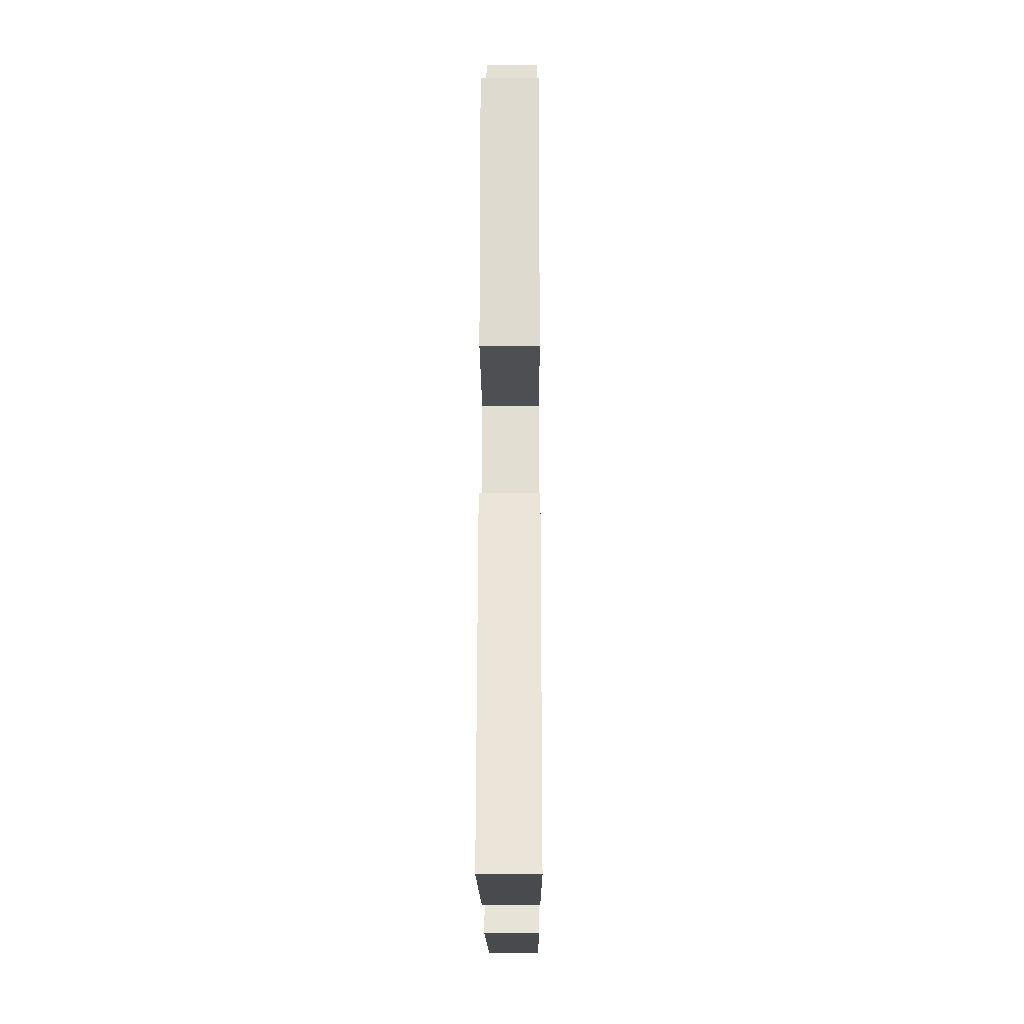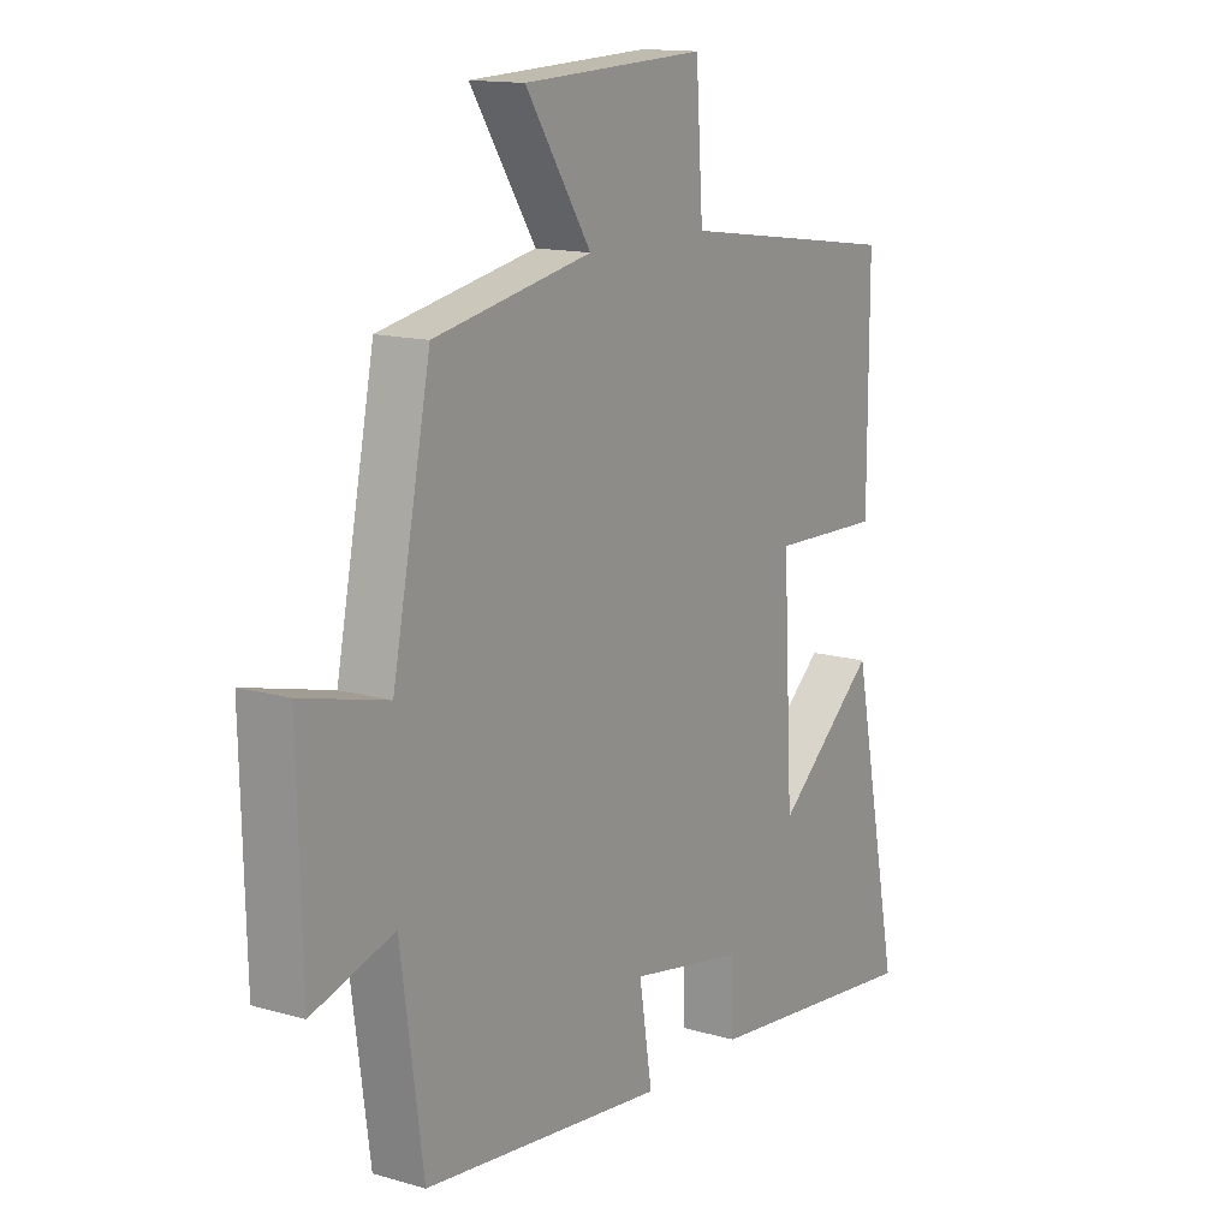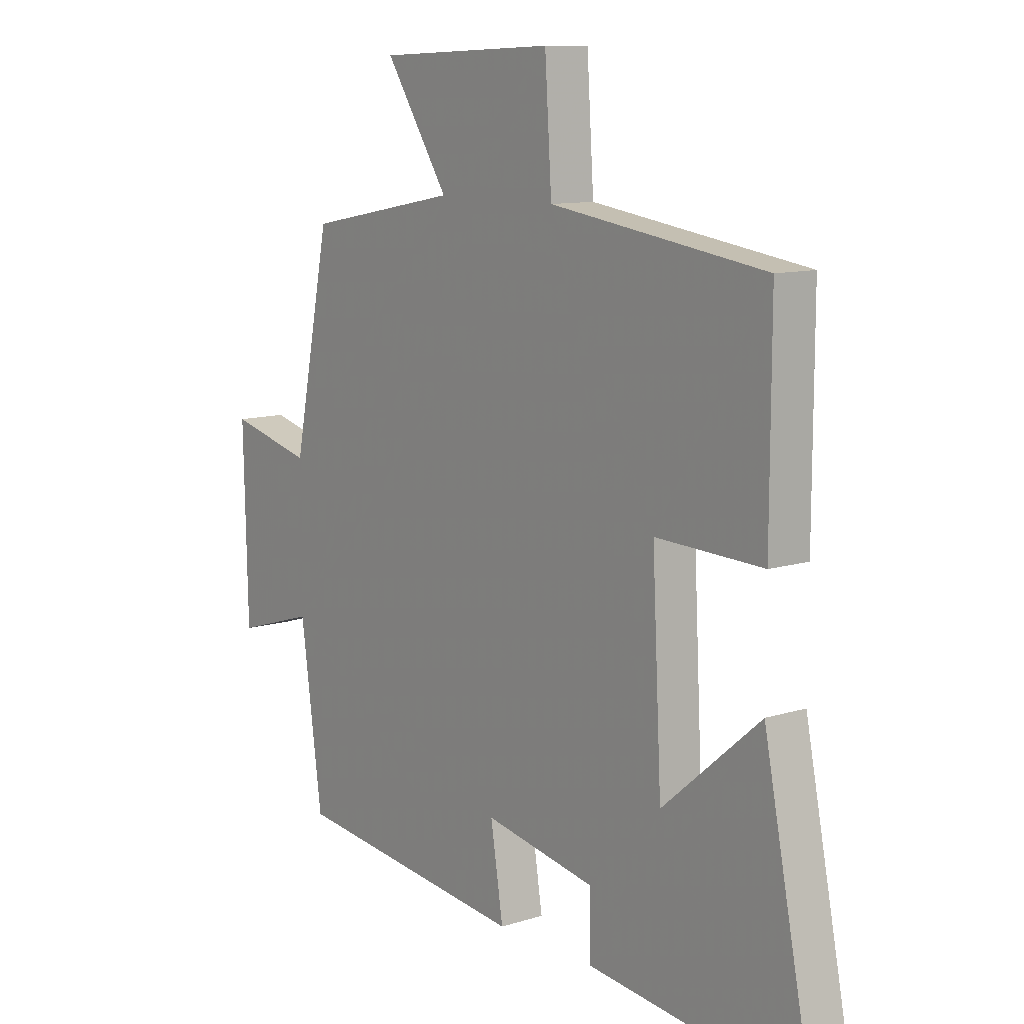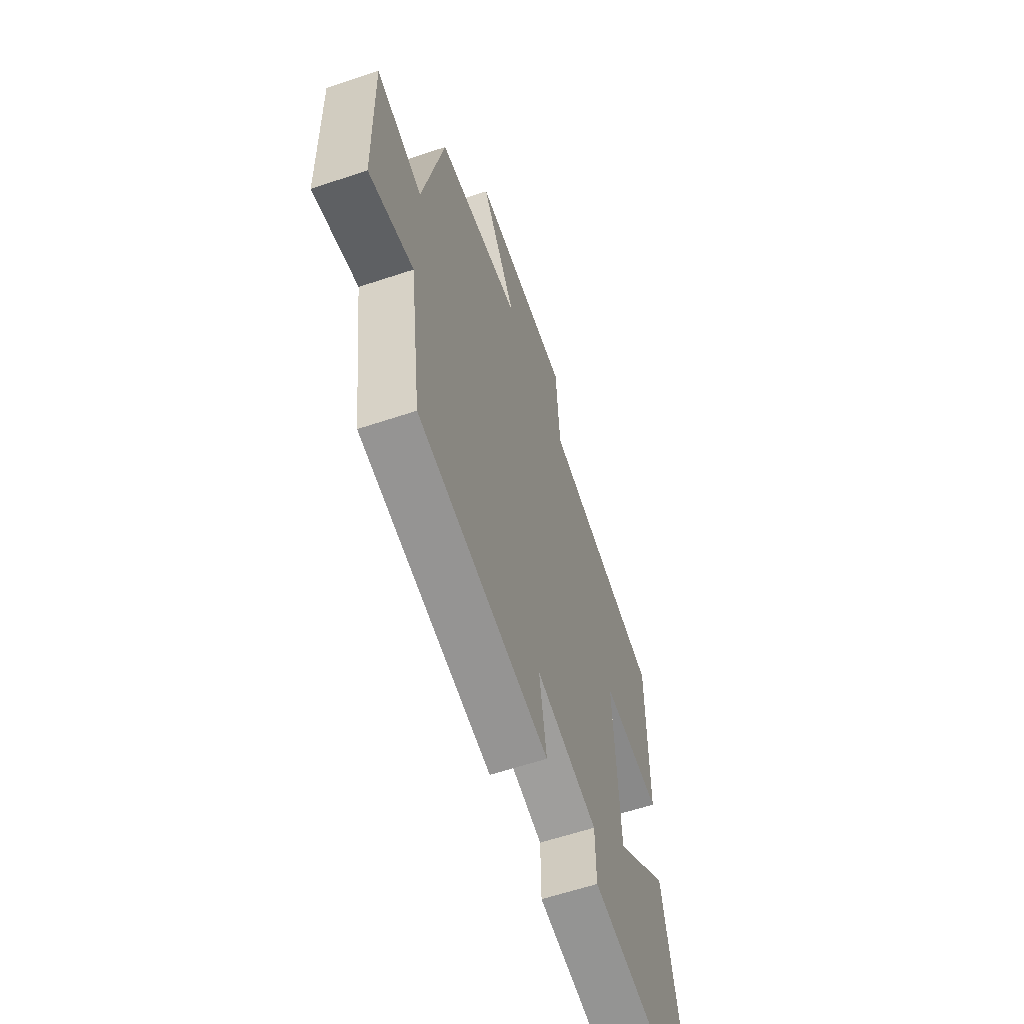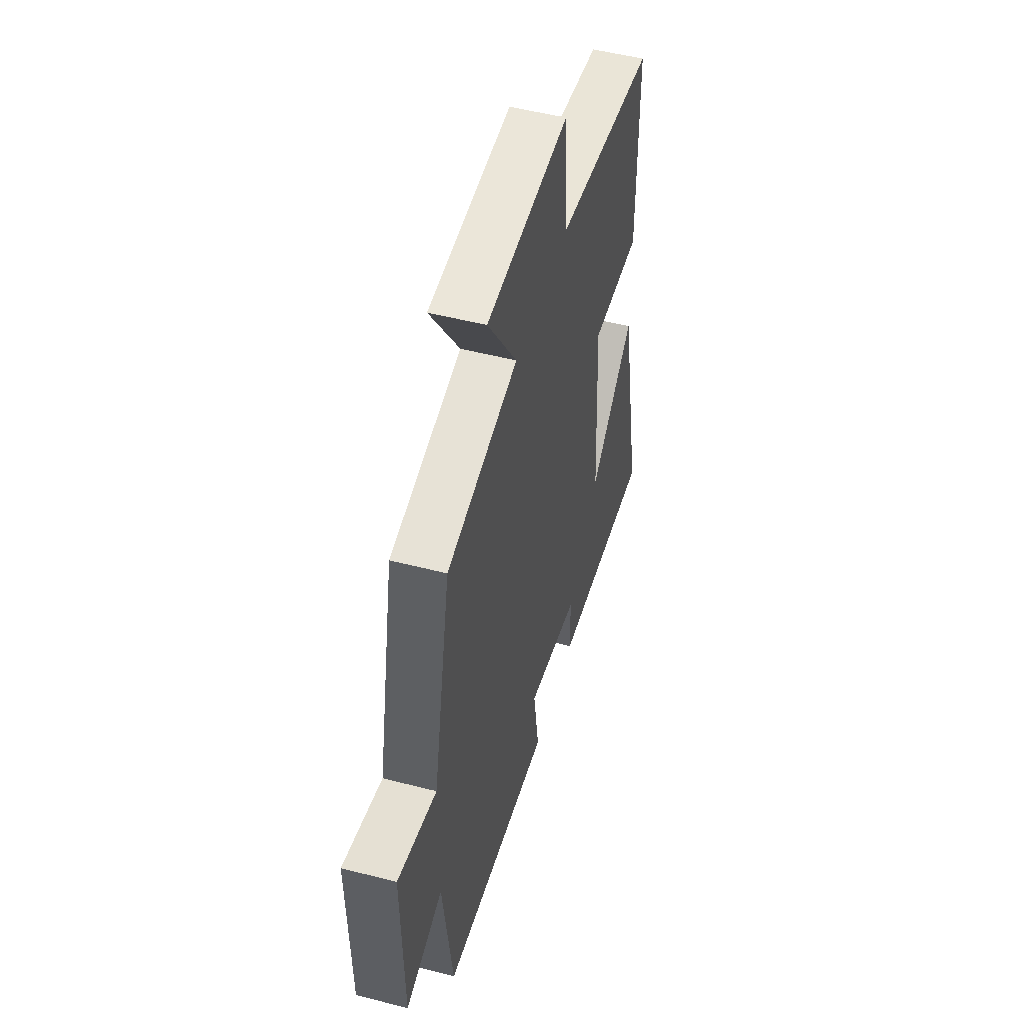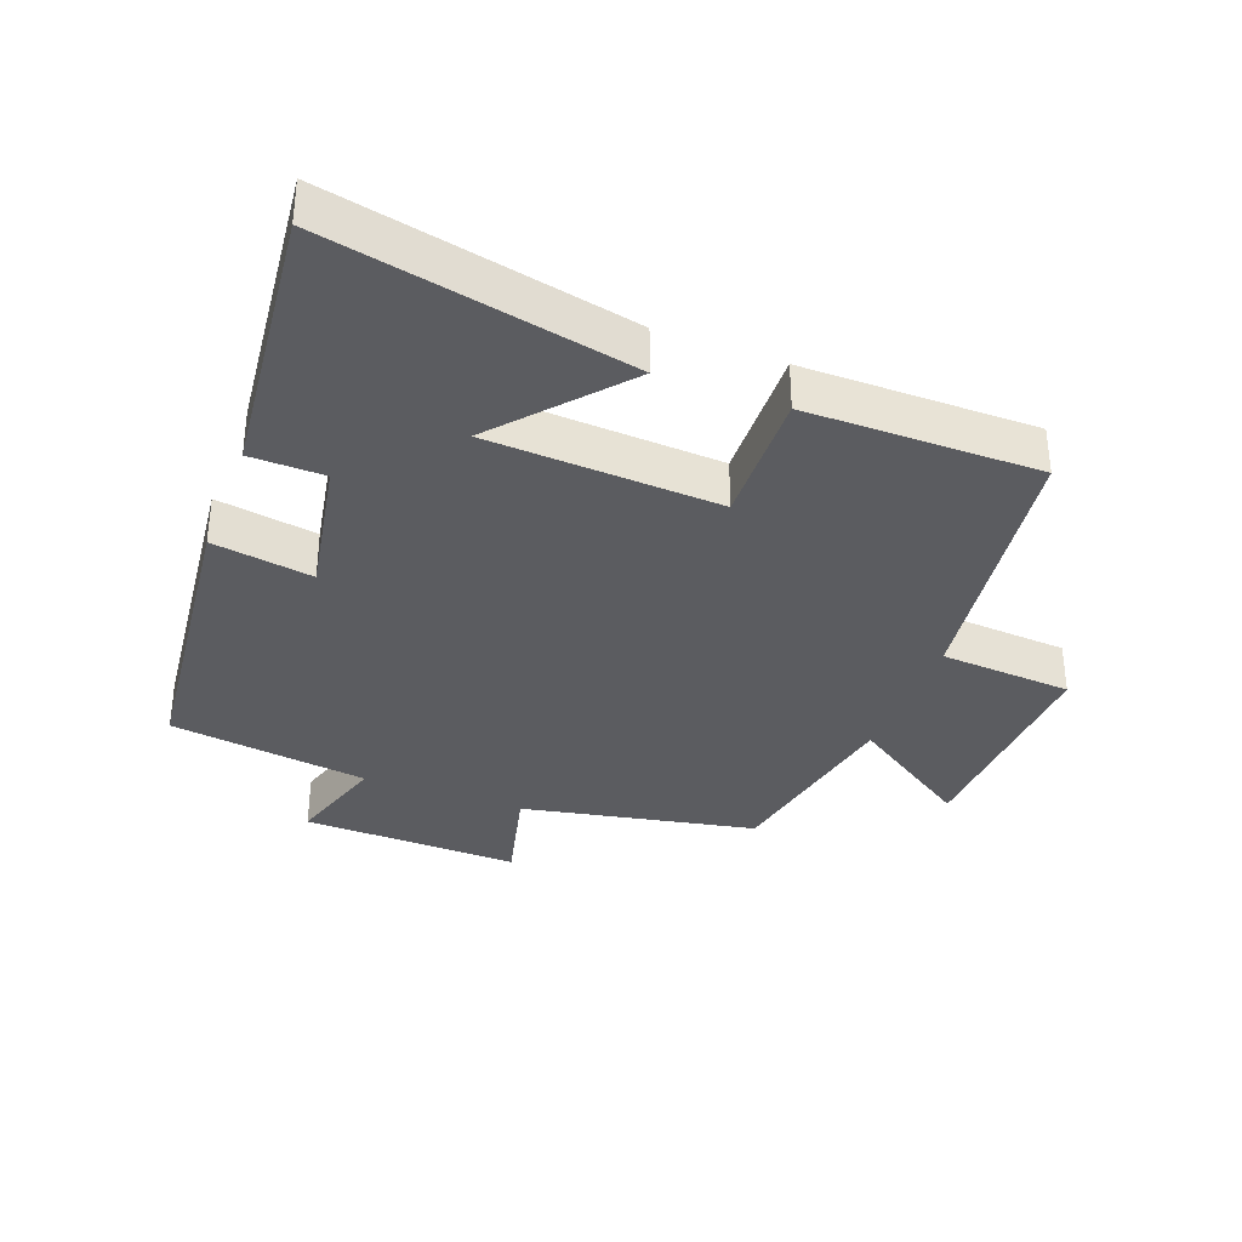
<metadata>
{"format":"obj","ext":"obj","renderer":"f3d","projection":"perspective","resolution":1024,"background":"white","views":[{"elev":-19.6,"azim":-89.7,"up":"+Z"},{"elev":14.1,"azim":122.5,"up":"+Z"},{"elev":10.7,"azim":-128.2,"up":"+Z"},{"elev":-61.3,"azim":108.8,"up":"+Z"},{"elev":50.9,"azim":105.8,"up":"+Z"},{"elev":-34.9,"azim":-110.9,"up":"+Y"}]}
</metadata>
<code>
v -0.501 0.07 0.441
v -0.092 0.07 0.5
v -0.079 0.07 0.699
v 0.259 0.07 0.685
v 0.138 0.07 0.5
v 0.429 0.07 0.445
v 0.5 0.07 0.093
v 0.659 0.07 0.133
v 0.651 0.07 -0.195
v 0.5 0.07 -0.149
v 0.459 0.07 -0.449
v 0.011 0.07 -0.5
v 0.035 0.07 -0.349
v -0.177 0.07 -0.389
v -0.179 0.07 -0.5
v -0.592 0.07 -0.546
v -0.5 0.07 -0.091
v -0.314 0.07 -0.25
v -0.296 0.07 0.098
v -0.5 0.07 0.091
v -0.501 0 0.441
v -0.092 0 0.5
v -0.079 0 0.699
v 0.259 0 0.685
v 0.138 0 0.5
v 0.429 0 0.445
v 0.5 0 0.093
v 0.659 0 0.133
v 0.651 0 -0.195
v 0.5 0 -0.149
v 0.459 0 -0.449
v 0.011 0 -0.5
v 0.035 0 -0.349
v -0.177 0 -0.389
v -0.179 0 -0.5
v -0.592 0 -0.546
v -0.5 0 -0.091
v -0.314 0 -0.25
v -0.296 0 0.098
v -0.5 0 0.091
f 19 20 1 2
f 18 19 2
f 15 16 17 18
f 14 15 18
f 13 14 18 2
f 10 11 12 13
f 10 13 2 3
f 7 8 9 10
f 5 6 7 10
f 5 10 3
f 3 4 5
f 22 21 40 39
f 22 39 38
f 38 37 36 35
f 38 35 34
f 22 38 34 33
f 33 32 31 30
f 23 22 33 30
f 30 29 28 27
f 30 27 26 25
f 23 30 25
f 25 24 23
f 1 21 22 2
f 2 22 23 3
f 3 23 24 4
f 4 24 25 5
f 5 25 26 6
f 6 26 27 7
f 7 27 28 8
f 8 28 29 9
f 9 29 30 10
f 10 30 31 11
f 11 31 32 12
f 12 32 33 13
f 13 33 34 14
f 14 34 35 15
f 15 35 36 16
f 16 36 37 17
f 17 37 38 18
f 18 38 39 19
f 19 39 40 20
f 20 40 21 1

</code>
